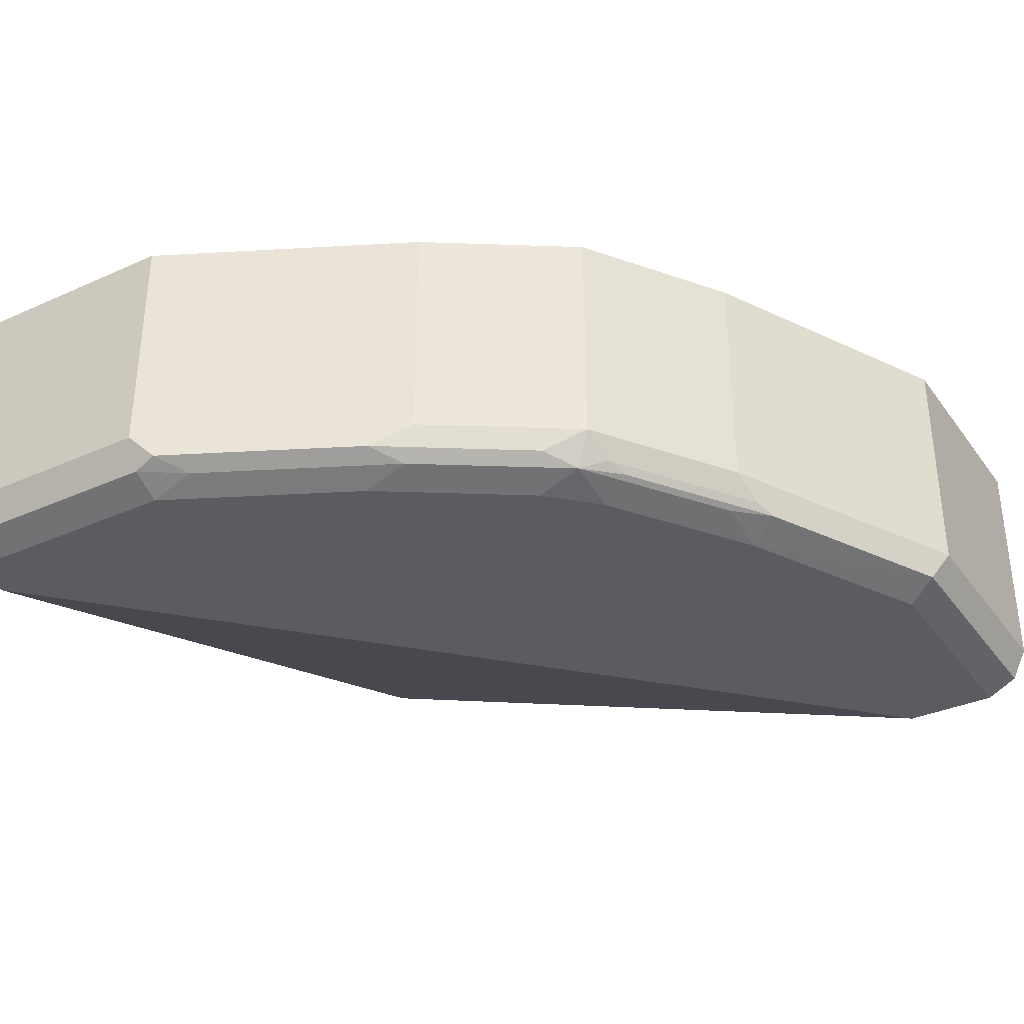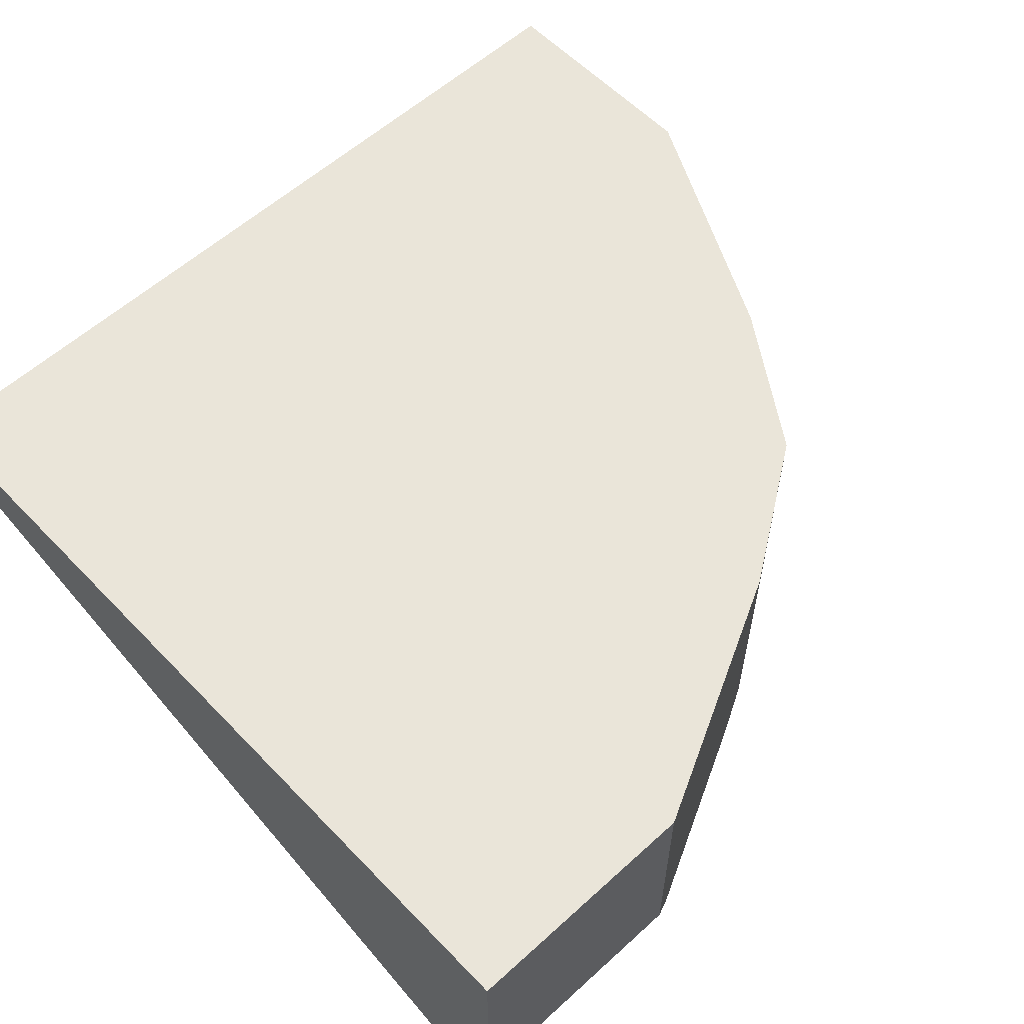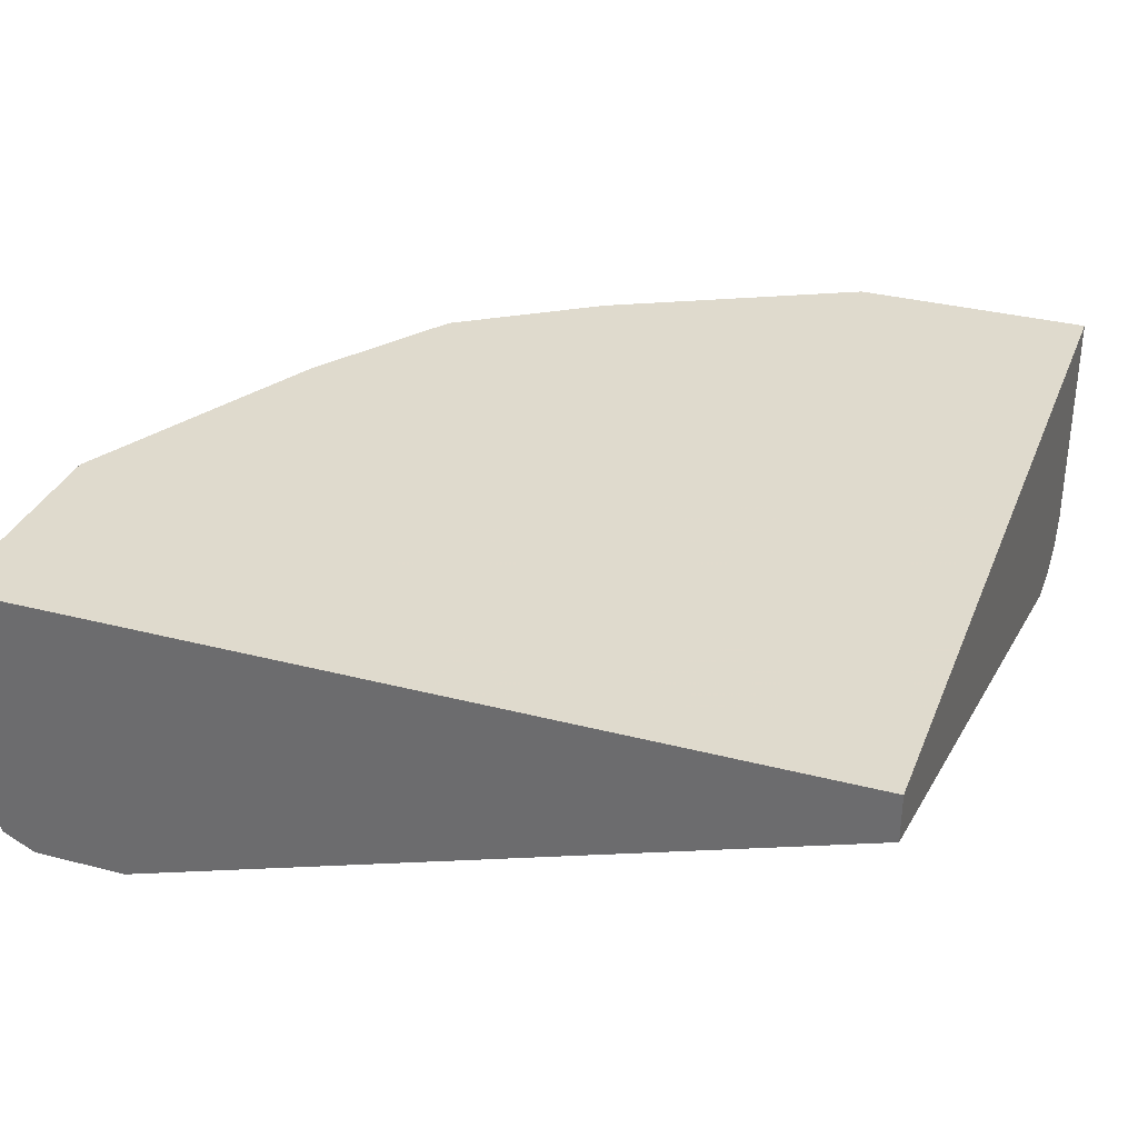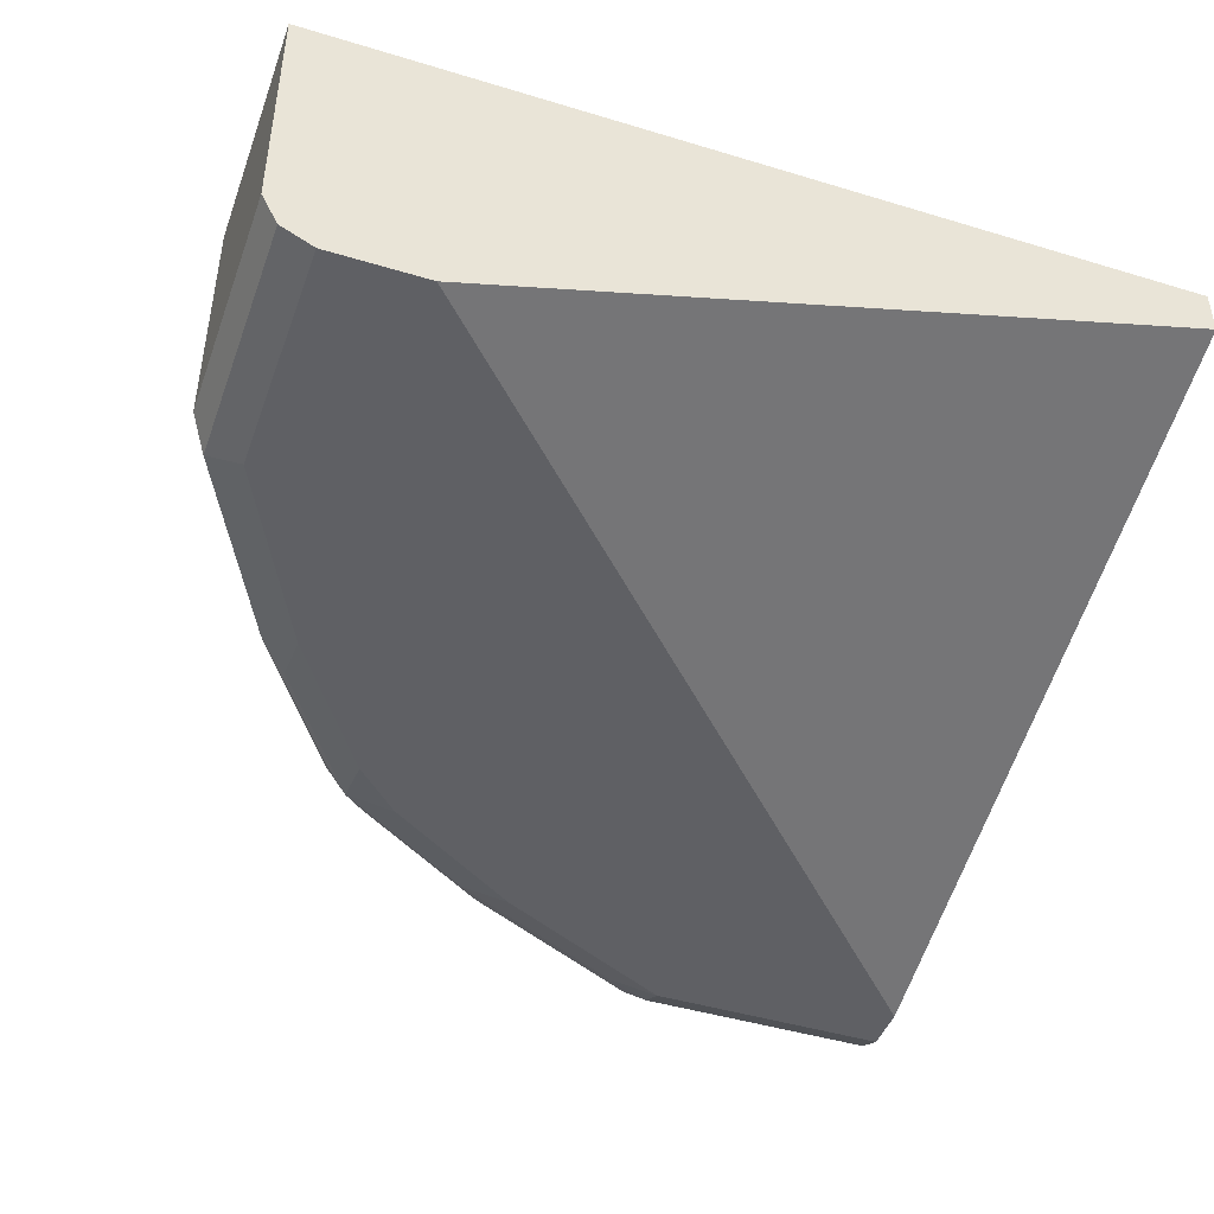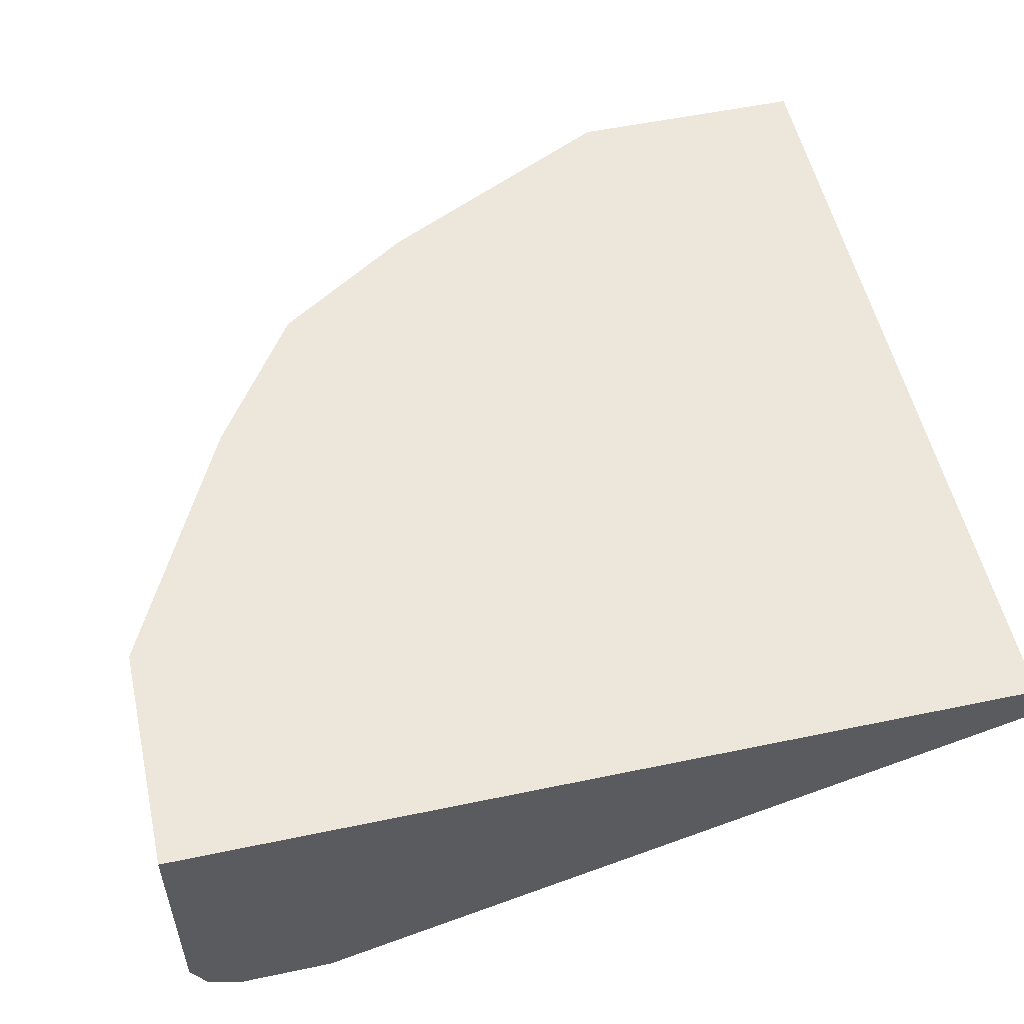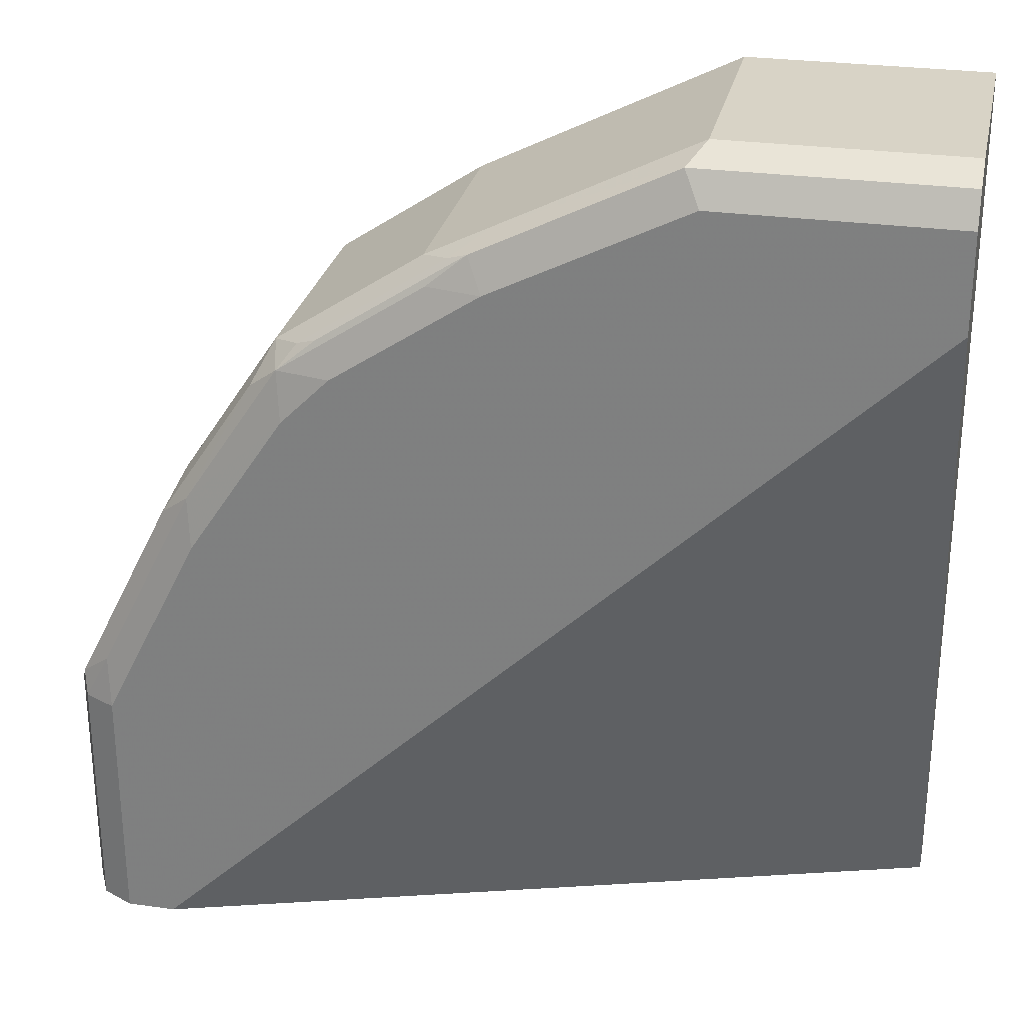
<metadata>
{"format":"obj","ext":"obj","renderer":"f3d","projection":"perspective","resolution":1024,"background":"white","views":[{"elev":-34.6,"azim":121.0,"up":"+Z"},{"elev":58.1,"azim":46.8,"up":"+Z"},{"elev":32.9,"azim":-70.3,"up":"+Z"},{"elev":-44.9,"azim":-109.4,"up":"+Z"},{"elev":53.8,"azim":-102.6,"up":"+Z"},{"elev":27.8,"azim":-167.9,"up":"+Y"}]}
</metadata>
<code>
v 0.3572 -0.002336 -0.7935
v 0.2976 -0.002336 -0.7935
v 0.3572 -0.002336 -0.8929
v 0.3572 0.09924 -0.7935
v 0.002011 -0.002336 -0.7937
v 0.002011 0.2976 -0.7935
v 0.3513 -0.002336 -0.9046
v 0.3522 0.1092 -0.9029
v 0.3572 0.09924 -0.8929
v 0.3373 0.1389 -0.7935
v 0.002011 -0.002336 -0.8136
v 0.002011 0.3571 -0.7935
v 0.3505 -0.002336 -0.9062
v 0.3505 0.09924 -0.9062
v 0.3373 0.1389 -0.8929
v 0.3398 0.1191 -0.9078
v 0.3001 0.1984 -0.9078
v 0.3125 0.1885 -0.9029
v 0.3109 0.1918 -0.7935
v 0.3175 -0.002336 -0.9128
v 0.002011 0.2976 -0.9128
v 0.09922 0.3571 -0.7935
v 0.002011 0.3571 -0.8929
v 0.3373 -0.002336 -0.9128
v 0.3373 0.09924 -0.9128
v 0.3109 0.1918 -0.8929
v 0.3175 0.1389 -0.9128
v 0.2976 0.1786 -0.9128
v 0.258 0.2381 -0.9128
v 0.2604 0.2579 -0.9078
v 0.2728 0.248 -0.9029
v 0.3042 0.205 -0.8929
v 0.3043 0.2049 -0.7935
v 0.002011 0.3373 -0.9128
v 0.09943 0.3571 -0.7935
v 0.09922 0.3571 -0.8929
v 0.002011 0.3506 -0.9062
v 0.2381 0.2579 -0.9128
v 0.1786 0.2976 -0.9128
v 0.2009 0.2976 -0.9078
v 0.2447 0.2712 -0.9062
v 0.253 0.2679 -0.9029
v 0.2646 0.2645 -0.8929
v 0.3042 0.205 -0.7935
v 0.09922 0.3373 -0.9128
v 0.1125 0.3506 -0.8929
v 0.1125 0.3506 -0.7935
v 0.1059 0.3506 -0.9062
v 0.1852 0.3109 -0.9062
v 0.1935 0.3076 -0.9029
v 0.205 0.3042 -0.8929
v 0.2646 0.2645 -0.7935
v 0.1257 0.3439 -0.8929
v 0.1257 0.3439 -0.7935
v 0.1141 0.3473 -0.9029
v 0.1786 0.3175 -0.8929
v 0.205 0.3042 -0.7935
v 0.1786 0.3175 -0.7935
f 32 44 33
f 29 38 30
f 30 38 39
f 30 39 40
f 30 40 49
f 31 43 32
f 30 41 42
f 30 42 43
f 30 43 31
f 26 32 33
f 30 49 41
f 23 48 37
f 19 26 33
f 22 35 36
f 20 25 24
f 20 27 25
f 20 28 27
f 20 29 28
f 20 38 29
f 20 39 38
f 20 45 39
f 20 34 45
f 20 21 34
f 18 32 26
f 32 43 52
f 23 36 48
f 32 52 44
f 53 58 56
f 34 48 45
f 18 31 32
f 53 56 55
f 53 54 58
f 51 58 57
f 51 56 58
f 50 56 51
f 48 50 49
f 48 56 50
f 48 55 56
f 46 55 48
f 46 53 55
f 46 54 53
f 46 47 54
f 43 57 52
f 43 51 57
f 42 51 43
f 42 50 51
f 41 50 42
f 41 49 50
f 39 49 40
f 39 48 49
f 39 45 48
f 36 46 48
f 35 47 46
f 35 46 36
f 34 37 48
f 17 27 28
f 5 6 12
f 17 30 31
f 3 7 8
f 2 6 5
f 1 6 2
f 1 12 6
f 1 22 12
f 1 35 22
f 1 47 35
f 1 54 47
f 1 58 54
f 1 57 58
f 1 52 57
f 1 44 52
f 1 33 44
f 1 19 33
f 1 10 19
f 1 4 10
f 1 9 4
f 1 3 9
f 1 7 3
f 1 13 7
f 1 24 13
f 1 20 24
f 1 11 20
f 17 31 18
f 1 2 5
f 3 8 9
f 4 9 15
f 1 5 11
f 17 29 30
f 17 28 29
f 16 27 17
f 16 25 27
f 15 18 26
f 14 25 16
f 13 25 14
f 4 15 10
f 12 36 23
f 12 22 36
f 11 21 20
f 10 26 19
f 10 15 26
f 13 24 25
f 8 17 18
f 8 16 17
f 8 14 16
f 8 15 9
f 7 14 8
f 7 13 14
f 5 21 11
f 5 34 21
f 5 37 34
f 5 23 37
f 5 12 23
f 8 18 15

</code>
